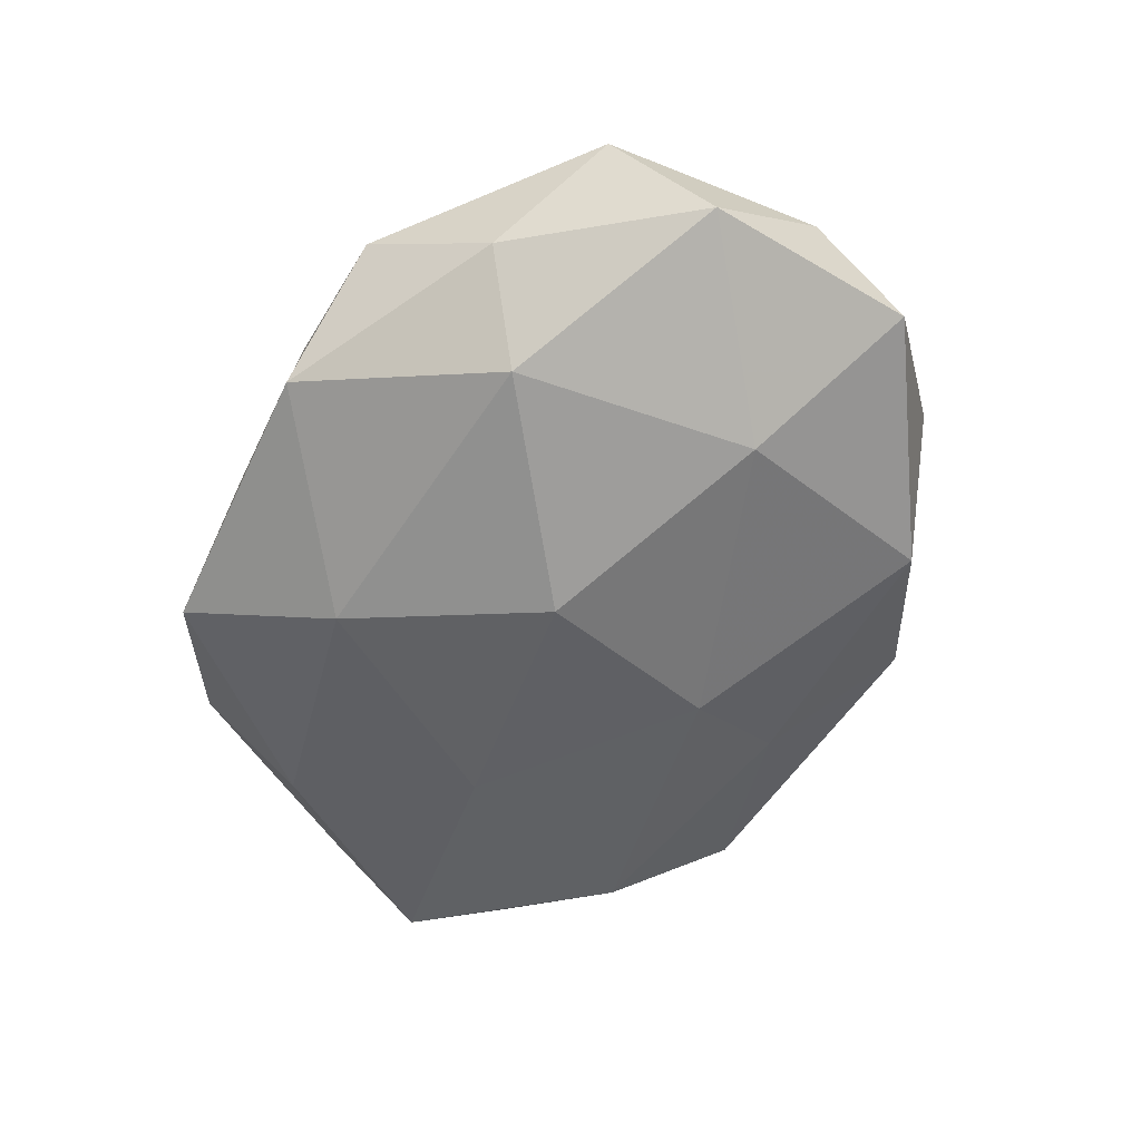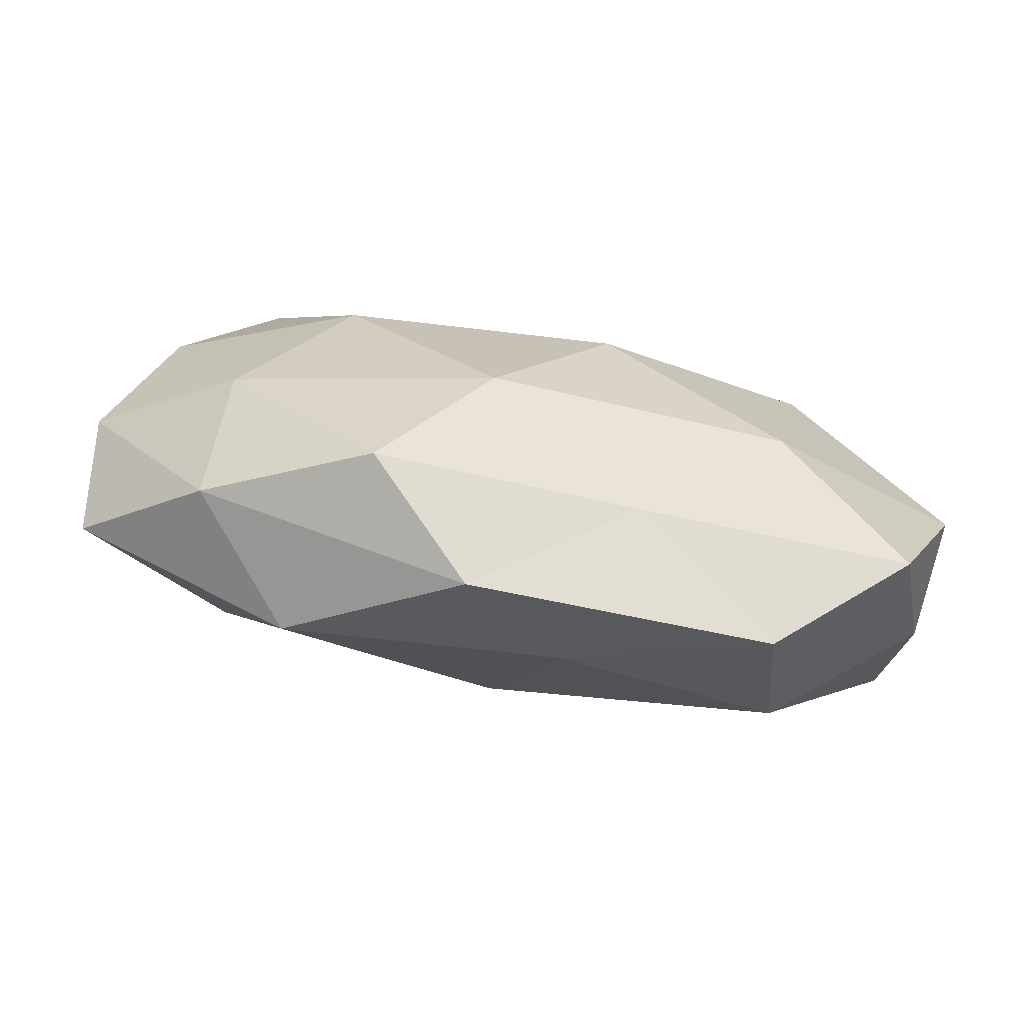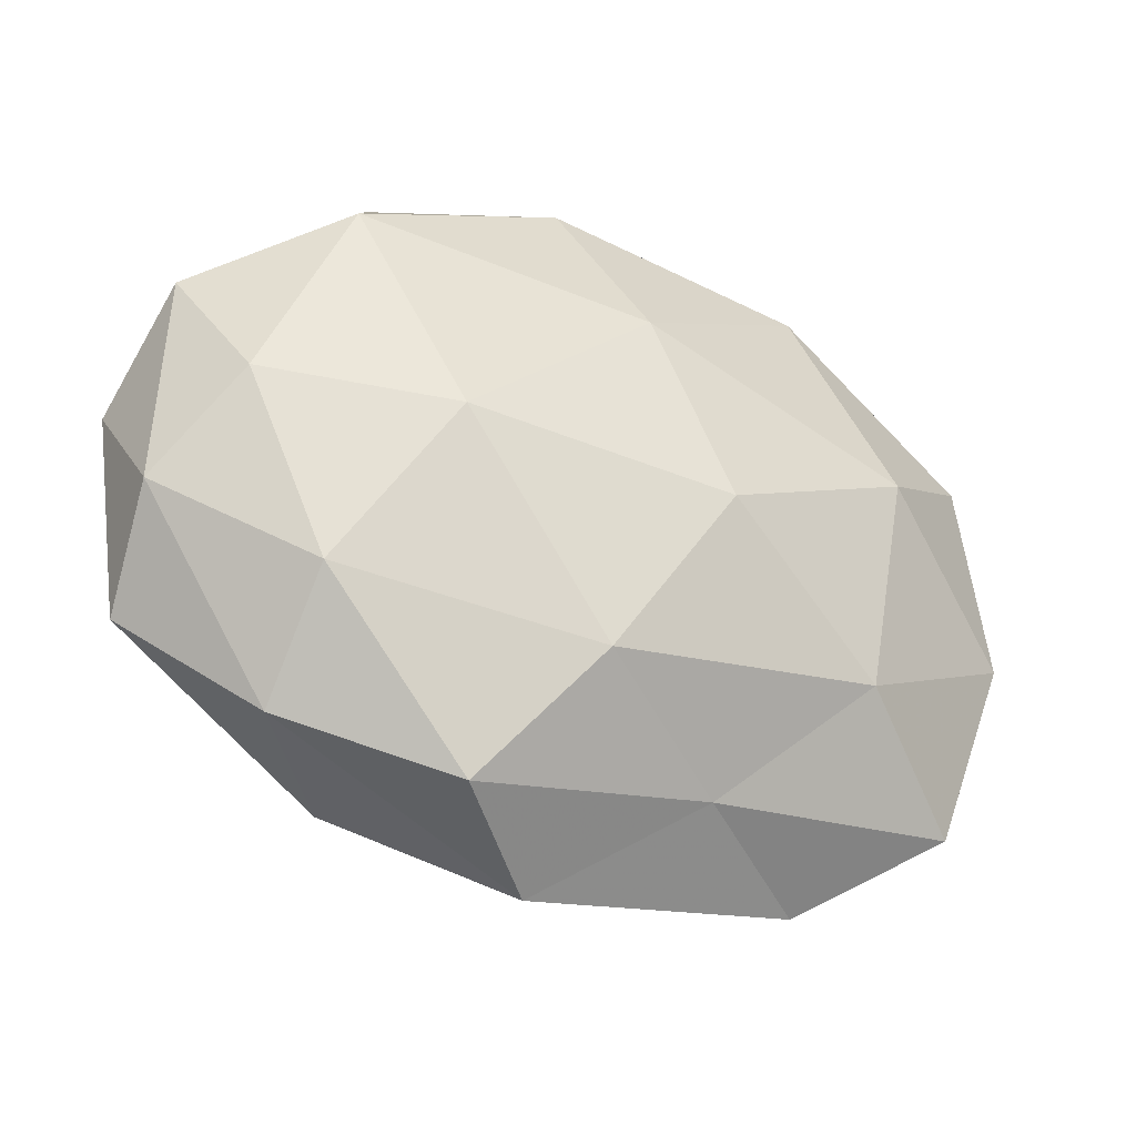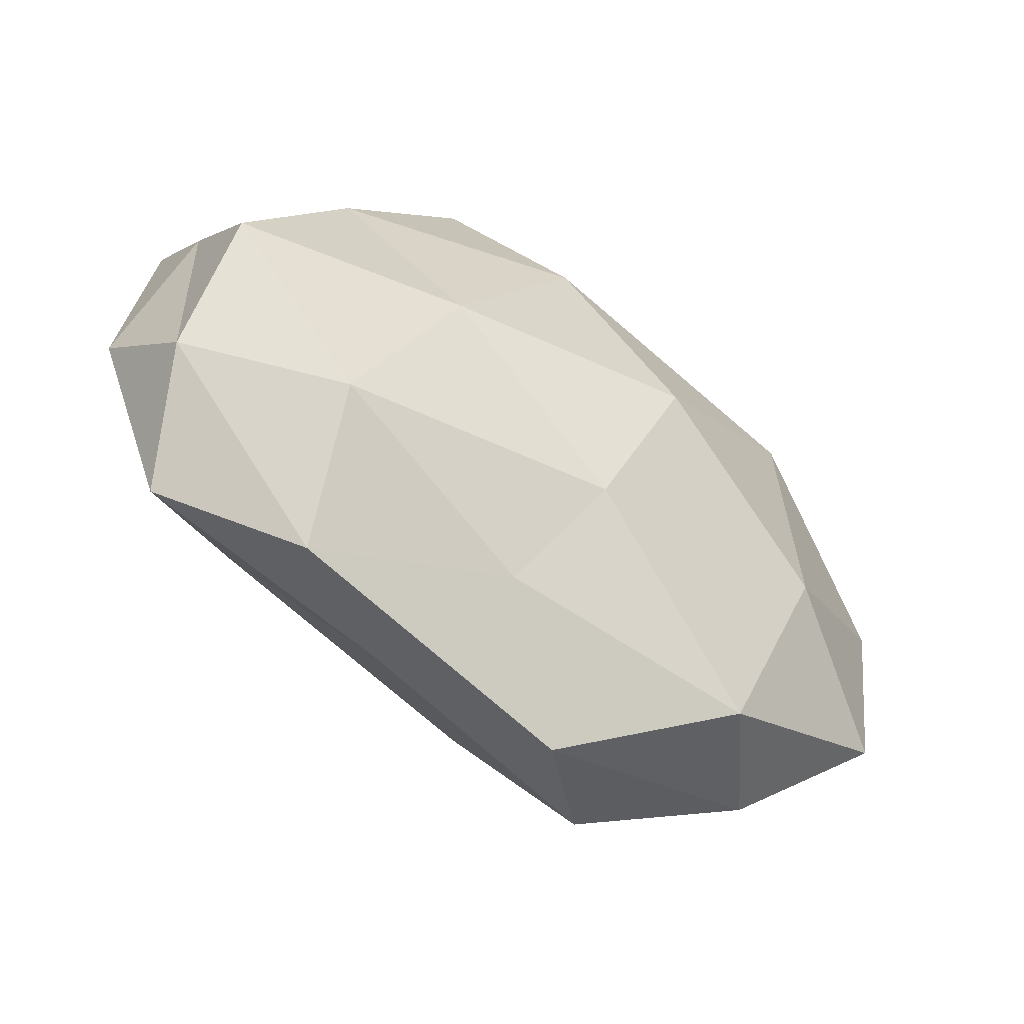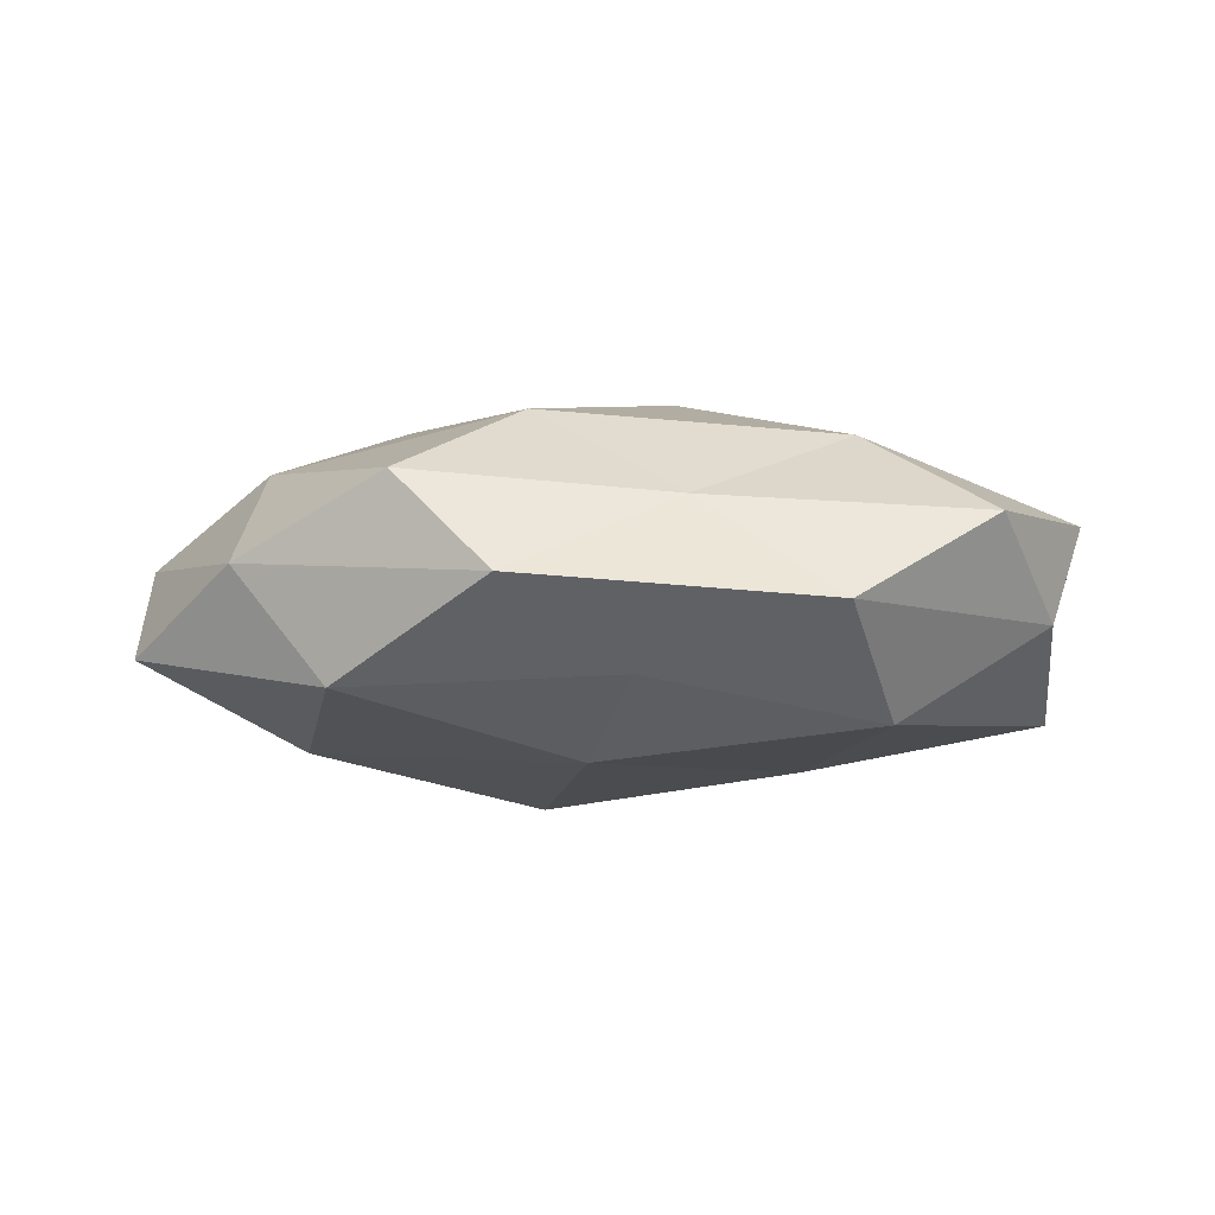
<metadata>
{"format":"obj","ext":"obj","renderer":"f3d","projection":"perspective","resolution":1024,"background":"white","views":[{"elev":-56.4,"azim":-114.0,"up":"+Z"},{"elev":-79.5,"azim":-9.5,"up":"+Y"},{"elev":-33.5,"azim":-28.5,"up":"+Y"},{"elev":-54.5,"azim":143.4,"up":"+Y"},{"elev":-6.2,"azim":8.7,"up":"+Z"}]}
</metadata>
<code>
v 0.03177 0.00864 0.01645
v 0.04691 0.01838 0.006803
v 0.005102 0.02284 -0.01806
v -0.04678 -0.01925 -0.006817
v -0.007784 0.03446 0.01141
v 0.03305 0.0181 -0.01231
v -0.02695 0.03348 0.003342
v 0.02254 0.03147 0.01081
v 0.04214 -0.02709 0.005674
v 0.03122 -0.0216 -0.0144
v 0.007622 -0.003641 0.02128
v -0.03343 -0.03015 0.001656
v -0.05002 0.003925 -0.007044
v 0.02766 -0.01703 0.01512
v 0.02038 0.0004651 -0.01805
v -0.01585 -0.03675 0.009701
v 0.04674 0.008163 -0.003452
v -0.0325 0.02174 0.01506
v 0.004154 0.03611 0.0009358
v 0.0003827 -0.0179 -0.01769
v -0.007648 0.00288 -0.02185
v 0.02807 -0.03551 -0.003467
v -0.04745 0.01454 0.00433
v -0.004527 -0.04187 -0.001071
v -0.02899 0.01709 -0.01596
v -0.03087 -0.009278 -0.01608
v -0.04817 -0.009304 0.003561
v 0.01664 0.03731 -0.01008
v -0.03627 0.02263 -0.004913
v -0.004809 -0.02313 0.01762
v 0.04615 -0.001898 -0.01343
v 0.006852 -0.03041 -0.009817
v -0.03268 -0.01884 0.01222
v 0.03382 0.0295 -0.001675
v -0.0002207 0.01771 0.01835
v 0.05013 -0.004766 0.007026
v -0.02267 -0.03274 -0.01096
v -0.02182 -0.001382 0.01948
v 0.01226 -0.03086 0.007441
v -0.01477 0.03672 -0.009088
v 0.04679 -0.01513 -0.004263
v -0.04163 0.0009121 0.01216
f 2 8 1
f 1 11 14
f 6 15 3
f 7 18 5
f 5 19 7
f 8 19 5
f 20 15 10
f 3 15 21
f 20 21 15
f 23 18 7
f 12 24 16
f 21 25 3
f 4 13 26
f 26 21 20
f 13 25 26
f 26 25 21
f 4 12 27
f 4 27 13
f 27 23 13
f 28 6 3
f 29 23 7
f 13 23 29
f 13 29 25
f 14 11 30
f 6 31 15
f 10 15 31
f 17 31 6
f 32 20 10
f 10 22 32
f 24 32 22
f 12 16 33
f 12 33 27
f 33 16 30
f 2 34 8
f 2 17 34
f 17 6 34
f 34 19 8
f 34 6 28
f 34 28 19
f 8 35 1
f 8 5 35
f 1 35 11
f 35 5 18
f 2 1 36
f 1 14 36
f 36 14 9
f 2 36 17
f 4 37 12
f 37 24 12
f 4 26 37
f 26 20 37
f 37 20 32
f 37 32 24
f 38 30 11
f 33 30 38
f 11 35 38
f 35 18 38
f 9 14 39
f 39 22 9
f 16 24 39
f 24 22 39
f 14 30 39
f 39 30 16
f 19 40 7
f 25 40 3
f 3 40 28
f 19 28 40
f 7 40 29
f 25 29 40
f 41 9 22
f 41 22 10
f 31 41 10
f 17 41 31
f 36 9 41
f 36 41 17
f 23 42 18
f 27 42 23
f 27 33 42
f 38 18 42
f 42 33 38

</code>
